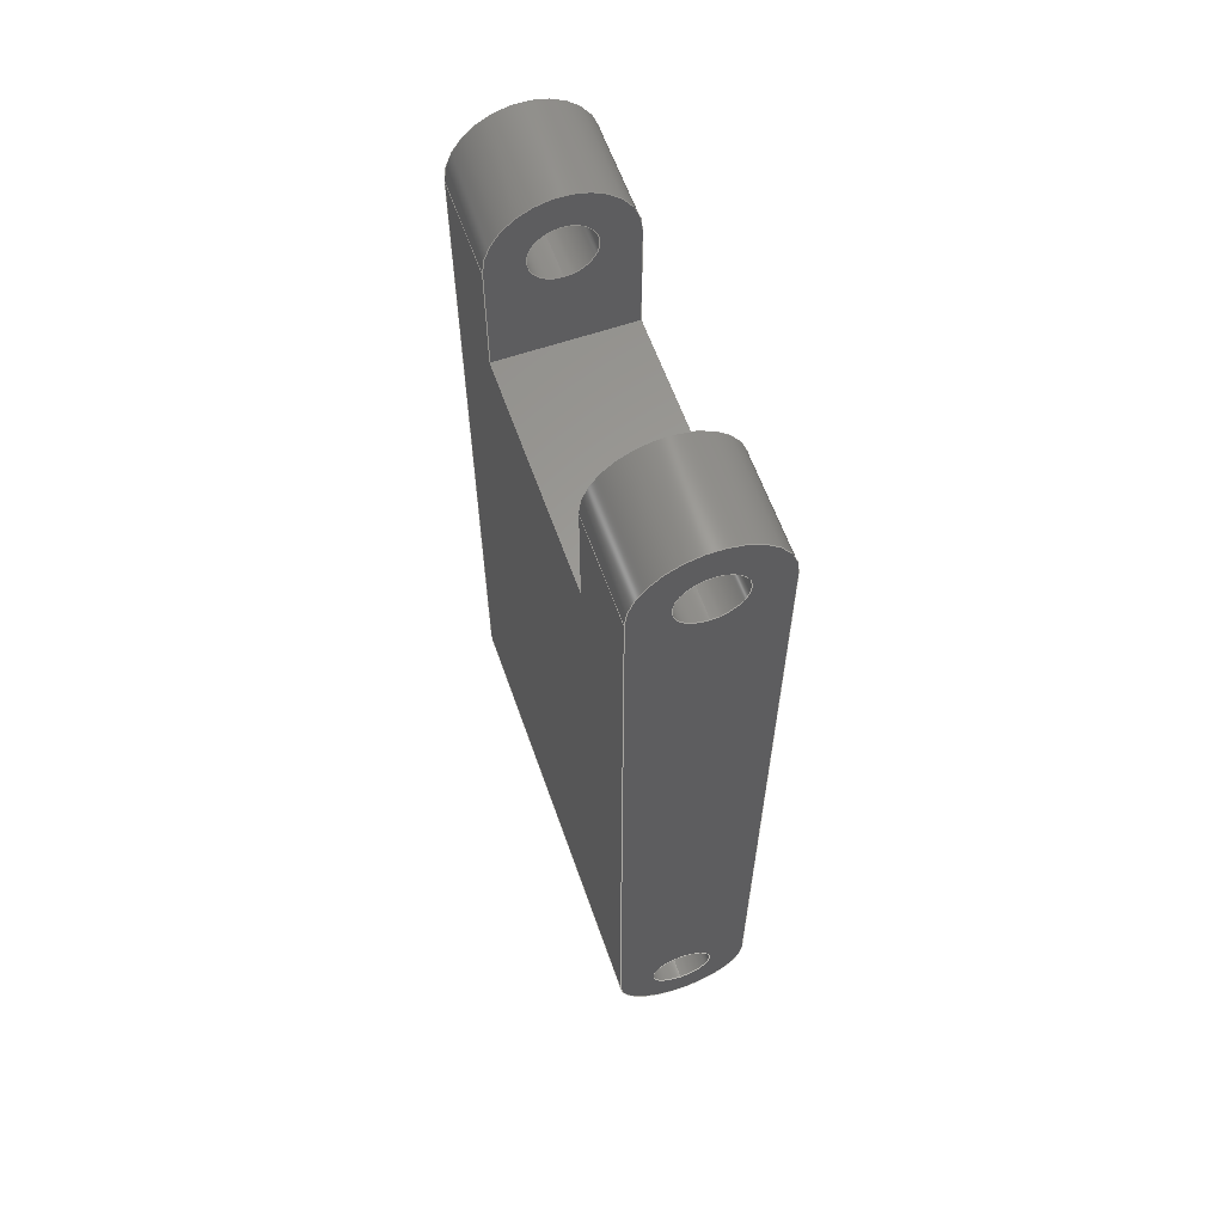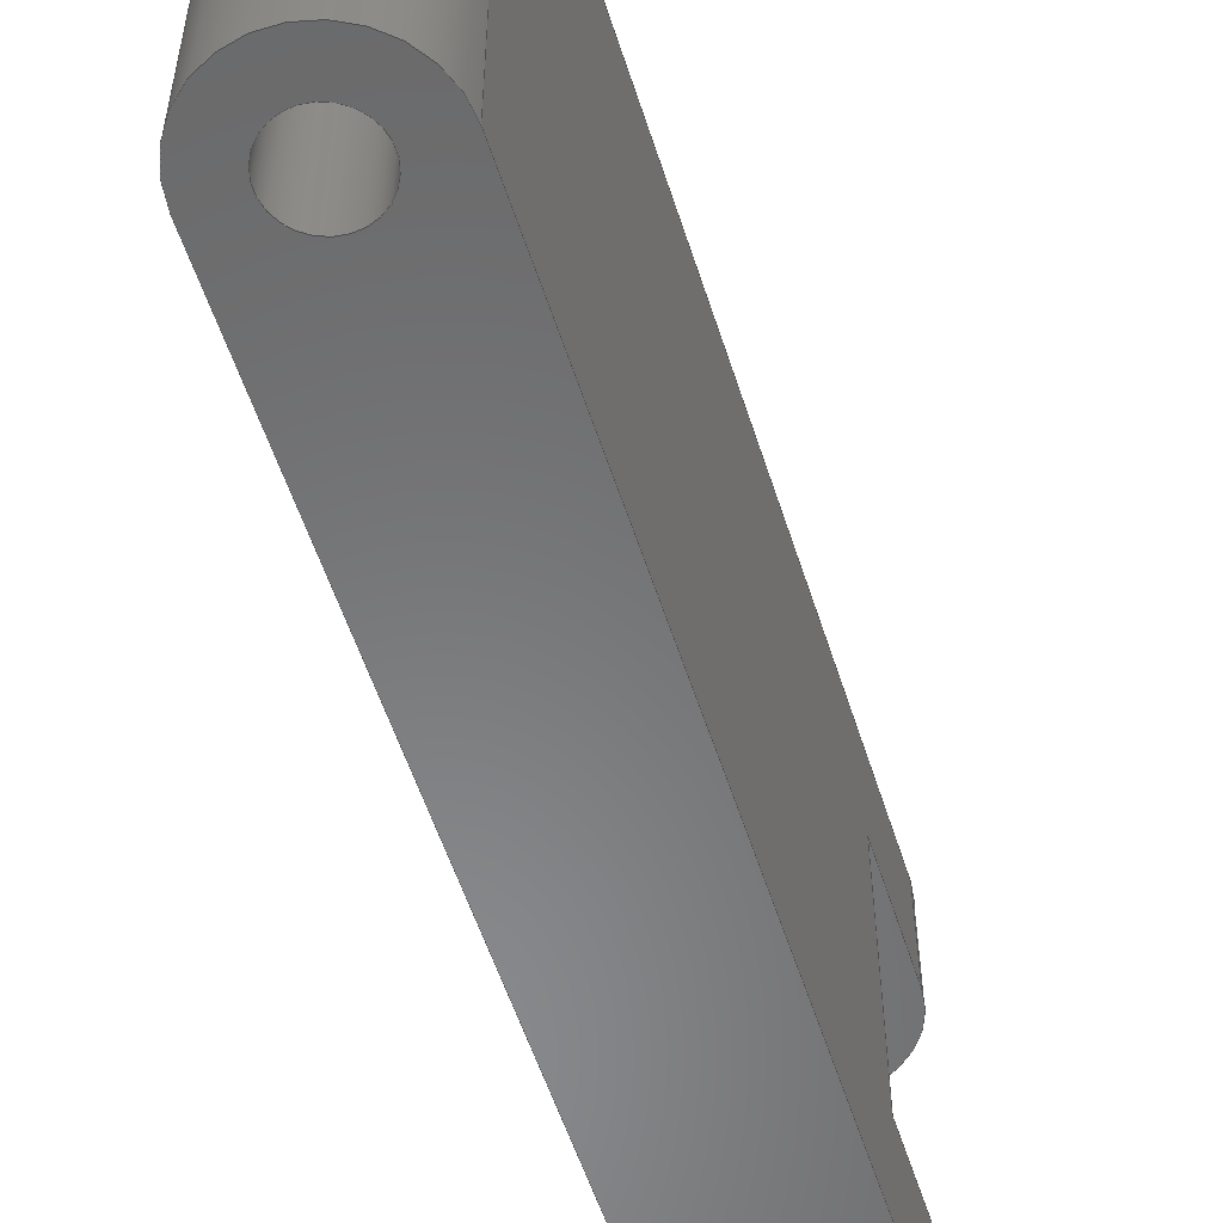
<metadata>
{"format":"step","ext":"step","renderer":"f3d","projection":"perspective","resolution":1024,"background":"white","views":[{"elev":60.7,"azim":160.7,"up":"+Z"},{"elev":-55.5,"azim":-162.4,"up":"+Y"}]}
</metadata>
<code>
ISO-10303-21;
DATA;
#1=SHAPE_REPRESENTATION_RELATIONSHIP('','',#244,#2);
#2=ADVANCED_BREP_SHAPE_REPRESENTATION('',(#242),#408);
#3=CYLINDRICAL_SURFACE('',#265,0.002);
#4=CYLINDRICAL_SURFACE('',#266,0.002);
#5=CYLINDRICAL_SURFACE('',#267,0.002);
#6=CYLINDRICAL_SURFACE('',#268,0.000925);
#7=CYLINDRICAL_SURFACE('',#269,0.000925);
#8=CYLINDRICAL_SURFACE('',#270,0.000925);
#9=LINE('',#348,#27);
#10=LINE('',#350,#28);
#11=LINE('',#352,#29);
#12=LINE('',#354,#30);
#13=LINE('',#356,#31);
#14=LINE('',#358,#32);
#15=LINE('',#362,#33);
#16=LINE('',#366,#34);
#17=LINE('',#372,#35);
#18=LINE('',#377,#36);
#19=LINE('',#388,#37);
#20=LINE('',#392,#38);
#21=LINE('',#394,#39);
#22=LINE('',#395,#40);
#23=LINE('',#396,#41);
#24=LINE('',#398,#42);
#25=LINE('',#399,#43);
#26=LINE('',#400,#44);
#27=VECTOR('',#279,1);
#28=VECTOR('',#280,1);
#29=VECTOR('',#281,1);
#30=VECTOR('',#284,1);
#31=VECTOR('',#285,1);
#32=VECTOR('',#286,1);
#33=VECTOR('',#291,1);
#34=VECTOR('',#294,1);
#35=VECTOR('',#301,1);
#36=VECTOR('',#304,1);
#37=VECTOR('',#315,1);
#38=VECTOR('',#318,1);
#39=VECTOR('',#321,1);
#40=VECTOR('',#322,1);
#41=VECTOR('',#323,1);
#42=VECTOR('',#326,1);
#43=VECTOR('',#327,1);
#44=VECTOR('',#328,1);
#45=ORIENTED_EDGE('',*,*,#105,.T.);
#46=ORIENTED_EDGE('',*,*,#106,.T.);
#47=ORIENTED_EDGE('',*,*,#107,.T.);
#48=ORIENTED_EDGE('',*,*,#108,.F.);
#49=ORIENTED_EDGE('',*,*,#109,.F.);
#50=ORIENTED_EDGE('',*,*,#110,.F.);
#51=ORIENTED_EDGE('',*,*,#111,.F.);
#52=ORIENTED_EDGE('',*,*,#112,.T.);
#53=ORIENTED_EDGE('',*,*,#108,.T.);
#54=ORIENTED_EDGE('',*,*,#113,.F.);
#55=ORIENTED_EDGE('',*,*,#114,.F.);
#56=ORIENTED_EDGE('',*,*,#115,.T.);
#57=ORIENTED_EDGE('',*,*,#116,.T.);
#58=ORIENTED_EDGE('',*,*,#111,.T.);
#59=ORIENTED_EDGE('',*,*,#117,.T.);
#60=ORIENTED_EDGE('',*,*,#118,.T.);
#61=ORIENTED_EDGE('',*,*,#119,.T.);
#62=ORIENTED_EDGE('',*,*,#120,.T.);
#63=ORIENTED_EDGE('',*,*,#121,.F.);
#64=ORIENTED_EDGE('',*,*,#122,.T.);
#65=ORIENTED_EDGE('',*,*,#123,.F.);
#66=ORIENTED_EDGE('',*,*,#124,.F.);
#67=ORIENTED_EDGE('',*,*,#125,.T.);
#68=ORIENTED_EDGE('',*,*,#126,.F.);
#69=ORIENTED_EDGE('',*,*,#127,.T.);
#70=ORIENTED_EDGE('',*,*,#128,.T.);
#71=ORIENTED_EDGE('',*,*,#121,.T.);
#72=ORIENTED_EDGE('',*,*,#129,.T.);
#73=ORIENTED_EDGE('',*,*,#128,.F.);
#74=ORIENTED_EDGE('',*,*,#130,.T.);
#75=ORIENTED_EDGE('',*,*,#109,.T.);
#76=ORIENTED_EDGE('',*,*,#112,.F.);
#77=ORIENTED_EDGE('',*,*,#116,.F.);
#78=ORIENTED_EDGE('',*,*,#131,.T.);
#79=ORIENTED_EDGE('',*,*,#126,.T.);
#80=ORIENTED_EDGE('',*,*,#132,.T.);
#81=ORIENTED_EDGE('',*,*,#119,.F.);
#82=ORIENTED_EDGE('',*,*,#133,.T.);
#83=ORIENTED_EDGE('',*,*,#114,.T.);
#84=ORIENTED_EDGE('',*,*,#110,.T.);
#85=ORIENTED_EDGE('',*,*,#107,.F.);
#86=ORIENTED_EDGE('',*,*,#134,.T.);
#87=ORIENTED_EDGE('',*,*,#129,.F.);
#88=ORIENTED_EDGE('',*,*,#120,.F.);
#89=ORIENTED_EDGE('',*,*,#132,.F.);
#90=ORIENTED_EDGE('',*,*,#125,.F.);
#91=ORIENTED_EDGE('',*,*,#127,.F.);
#92=ORIENTED_EDGE('',*,*,#134,.F.);
#93=ORIENTED_EDGE('',*,*,#106,.F.);
#94=ORIENTED_EDGE('',*,*,#130,.F.);
#95=ORIENTED_EDGE('',*,*,#115,.F.);
#96=ORIENTED_EDGE('',*,*,#133,.F.);
#97=ORIENTED_EDGE('',*,*,#122,.F.);
#98=ORIENTED_EDGE('',*,*,#131,.F.);
#99=ORIENTED_EDGE('',*,*,#124,.T.);
#100=ORIENTED_EDGE('',*,*,#105,.F.);
#101=ORIENTED_EDGE('',*,*,#113,.T.);
#102=ORIENTED_EDGE('',*,*,#118,.F.);
#103=ORIENTED_EDGE('',*,*,#123,.T.);
#104=ORIENTED_EDGE('',*,*,#117,.F.);
#105=EDGE_CURVE('',#135,#135,#157,.T.);
#106=EDGE_CURVE('',#136,#137,#158,.F.);
#107=EDGE_CURVE('',#137,#138,#9,.T.);
#108=EDGE_CURVE('',#139,#138,#10,.T.);
#109=EDGE_CURVE('',#136,#139,#11,.T.);
#110=EDGE_CURVE('',#140,#138,#12,.T.);
#111=EDGE_CURVE('',#141,#140,#13,.T.);
#112=EDGE_CURVE('',#141,#139,#14,.T.);
#113=EDGE_CURVE('',#142,#142,#159,.T.);
#114=EDGE_CURVE('',#143,#140,#15,.T.);
#115=EDGE_CURVE('',#143,#144,#160,.T.);
#116=EDGE_CURVE('',#144,#141,#16,.T.);
#117=EDGE_CURVE('',#145,#145,#161,.T.);
#118=EDGE_CURVE('',#146,#146,#162,.T.);
#119=EDGE_CURVE('',#147,#148,#17,.T.);
#120=EDGE_CURVE('',#148,#149,#163,.F.);
#121=EDGE_CURVE('',#150,#149,#18,.T.);
#122=EDGE_CURVE('',#150,#147,#164,.F.);
#123=EDGE_CURVE('',#151,#151,#165,.T.);
#124=EDGE_CURVE('',#152,#152,#166,.T.);
#125=EDGE_CURVE('',#153,#154,#167,.T.);
#126=EDGE_CURVE('',#155,#154,#19,.T.);
#127=EDGE_CURVE('',#155,#156,#168,.T.);
#128=EDGE_CURVE('',#156,#153,#20,.T.);
#129=EDGE_CURVE('',#149,#153,#21,.T.);
#130=EDGE_CURVE('',#156,#136,#22,.F.);
#131=EDGE_CURVE('',#144,#150,#23,.F.);
#132=EDGE_CURVE('',#154,#148,#24,.F.);
#133=EDGE_CURVE('',#147,#143,#25,.T.);
#134=EDGE_CURVE('',#137,#155,#26,.T.);
#135=VERTEX_POINT('',#344);
#136=VERTEX_POINT('',#346);
#137=VERTEX_POINT('',#347);
#138=VERTEX_POINT('',#349);
#139=VERTEX_POINT('',#351);
#140=VERTEX_POINT('',#355);
#141=VERTEX_POINT('',#357);
#142=VERTEX_POINT('',#361);
#143=VERTEX_POINT('',#363);
#144=VERTEX_POINT('',#365);
#145=VERTEX_POINT('',#369);
#146=VERTEX_POINT('',#371);
#147=VERTEX_POINT('',#373);
#148=VERTEX_POINT('',#374);
#149=VERTEX_POINT('',#376);
#150=VERTEX_POINT('',#378);
#151=VERTEX_POINT('',#382);
#152=VERTEX_POINT('',#384);
#153=VERTEX_POINT('',#386);
#154=VERTEX_POINT('',#387);
#155=VERTEX_POINT('',#389);
#156=VERTEX_POINT('',#391);
#157=CIRCLE('',#247,0.000925);
#158=CIRCLE('',#248,0.002);
#159=CIRCLE('',#251,0.000925);
#160=CIRCLE('',#252,0.002);
#161=CIRCLE('',#254,0.000925);
#162=CIRCLE('',#255,0.000925);
#163=CIRCLE('',#256,0.002);
#164=CIRCLE('',#257,0.002);
#165=CIRCLE('',#259,0.000925);
#166=CIRCLE('',#260,0.000925);
#167=CIRCLE('',#261,0.002);
#168=CIRCLE('',#262,0.002);
#169=EDGE_LOOP('',(#45));
#170=EDGE_LOOP('',(#46,#47,#48,#49));
#171=EDGE_LOOP('',(#50,#51,#52,#53));
#172=EDGE_LOOP('',(#54));
#173=EDGE_LOOP('',(#55,#56,#57,#58));
#174=EDGE_LOOP('',(#59));
#175=EDGE_LOOP('',(#60));
#176=EDGE_LOOP('',(#61,#62,#63,#64));
#177=EDGE_LOOP('',(#65));
#178=EDGE_LOOP('',(#66));
#179=EDGE_LOOP('',(#67,#68,#69,#70));
#180=EDGE_LOOP('',(#71,#72,#73,#74,#75,#76,#77,#78));
#181=EDGE_LOOP('',(#79,#80,#81,#82,#83,#84,#85,#86));
#182=EDGE_LOOP('',(#87,#88,#89,#90));
#183=EDGE_LOOP('',(#91,#92,#93,#94));
#184=EDGE_LOOP('',(#95,#96,#97,#98));
#185=EDGE_LOOP('',(#99));
#186=EDGE_LOOP('',(#100));
#187=EDGE_LOOP('',(#101));
#188=EDGE_LOOP('',(#102));
#189=EDGE_LOOP('',(#103));
#190=EDGE_LOOP('',(#104));
#191=FACE_BOUND('',#169,.T.);
#192=FACE_BOUND('',#170,.T.);
#193=FACE_BOUND('',#171,.T.);
#194=FACE_BOUND('',#172,.T.);
#195=FACE_BOUND('',#173,.T.);
#196=FACE_BOUND('',#174,.T.);
#197=FACE_BOUND('',#175,.T.);
#198=FACE_BOUND('',#176,.T.);
#199=FACE_BOUND('',#177,.T.);
#200=FACE_BOUND('',#178,.T.);
#201=FACE_BOUND('',#179,.T.);
#202=FACE_BOUND('',#180,.T.);
#203=FACE_BOUND('',#181,.T.);
#204=FACE_BOUND('',#182,.T.);
#205=FACE_BOUND('',#183,.T.);
#206=FACE_BOUND('',#184,.T.);
#207=FACE_BOUND('',#185,.T.);
#208=FACE_BOUND('',#186,.T.);
#209=FACE_BOUND('',#187,.T.);
#210=FACE_BOUND('',#188,.T.);
#211=FACE_BOUND('',#189,.T.);
#212=FACE_BOUND('',#190,.T.);
#213=PLANE('',#246);
#214=PLANE('',#249);
#215=PLANE('',#250);
#216=PLANE('',#253);
#217=PLANE('',#258);
#218=PLANE('',#263);
#219=PLANE('',#264);
#220=ADVANCED_FACE('',(#191,#192),#213,.F.);
#221=ADVANCED_FACE('',(#193),#214,.T.);
#222=ADVANCED_FACE('',(#194,#195),#215,.T.);
#223=ADVANCED_FACE('',(#196,#197,#198),#216,.F.);
#224=ADVANCED_FACE('',(#199,#200,#201),#217,.T.);
#225=ADVANCED_FACE('',(#202),#218,.T.);
#226=ADVANCED_FACE('',(#203),#219,.F.);
#227=ADVANCED_FACE('',(#204),#3,.T.);
#228=ADVANCED_FACE('',(#205),#4,.T.);
#229=ADVANCED_FACE('',(#206),#5,.T.);
#230=ADVANCED_FACE('',(#207,#208),#6,.F.);
#231=ADVANCED_FACE('',(#209,#210),#7,.F.);
#232=ADVANCED_FACE('',(#211,#212),#8,.F.);
#233=CLOSED_SHELL('',(#220,#221,#222,#223,#224,#225,#226,#227,#228,#229,
#230,#231,#232));
#234=STYLED_ITEM('',(#235),#242);
#235=PRESENTATION_STYLE_ASSIGNMENT((#236));
#236=SURFACE_STYLE_USAGE(.BOTH.,#237);
#237=SURFACE_SIDE_STYLE('',(#238));
#238=SURFACE_STYLE_FILL_AREA(#239);
#239=FILL_AREA_STYLE('',(#240));
#240=FILL_AREA_STYLE_COLOUR('',#241);
#241=COLOUR_RGB('',0.9176,0.9176,0.9176);
#242=MANIFOLD_SOLID_BREP('Latch Inner',#233);
#243=SHAPE_DEFINITION_REPRESENTATION(#413,#244);
#244=SHAPE_REPRESENTATION('Latch Inner',(#245),#408);
#245=AXIS2_PLACEMENT_3D('',#341,#271,#272);
#246=AXIS2_PLACEMENT_3D('',#342,#273,#274);
#247=AXIS2_PLACEMENT_3D('',#343,#275,#276);
#248=AXIS2_PLACEMENT_3D('',#345,#277,#278);
#249=AXIS2_PLACEMENT_3D('',#353,#282,#283);
#250=AXIS2_PLACEMENT_3D('',#359,#287,#288);
#251=AXIS2_PLACEMENT_3D('',#360,#289,#290);
#252=AXIS2_PLACEMENT_3D('',#364,#292,#293);
#253=AXIS2_PLACEMENT_3D('',#367,#295,#296);
#254=AXIS2_PLACEMENT_3D('',#368,#297,#298);
#255=AXIS2_PLACEMENT_3D('',#370,#299,#300);
#256=AXIS2_PLACEMENT_3D('',#375,#302,#303);
#257=AXIS2_PLACEMENT_3D('',#379,#305,#306);
#258=AXIS2_PLACEMENT_3D('',#380,#307,#308);
#259=AXIS2_PLACEMENT_3D('',#381,#309,#310);
#260=AXIS2_PLACEMENT_3D('',#383,#311,#312);
#261=AXIS2_PLACEMENT_3D('',#385,#313,#314);
#262=AXIS2_PLACEMENT_3D('',#390,#316,#317);
#263=AXIS2_PLACEMENT_3D('',#393,#319,#320);
#264=AXIS2_PLACEMENT_3D('',#397,#324,#325);
#265=AXIS2_PLACEMENT_3D('',#401,#329,#330);
#266=AXIS2_PLACEMENT_3D('',#402,#331,#332);
#267=AXIS2_PLACEMENT_3D('',#403,#333,#334);
#268=AXIS2_PLACEMENT_3D('',#404,#335,#336);
#269=AXIS2_PLACEMENT_3D('',#405,#337,#338);
#270=AXIS2_PLACEMENT_3D('',#406,#339,#340);
#271=DIRECTION('',(0,0,1));
#272=DIRECTION('',(1,0,0));
#273=DIRECTION('',(0,-1,-2.366e-16));
#274=DIRECTION('',(0,2.366e-16,-1));
#275=DIRECTION('',(0,-1,-2.366e-16));
#276=DIRECTION('',(0,2.366e-16,-1));
#277=DIRECTION('',(0,-1,-2.366e-16));
#278=DIRECTION('',(0,2.366e-16,-1));
#279=DIRECTION('',(0,2.366e-16,-1));
#280=DIRECTION('',(1,0,0));
#281=DIRECTION('',(0,2.366e-16,-1));
#282=DIRECTION('',(0,0,1));
#283=DIRECTION('',(1,0,0));
#284=DIRECTION('',(0,-1,0));
#285=DIRECTION('',(1,0,0));
#286=DIRECTION('',(0,-1,0));
#287=DIRECTION('',(0,-1,-2.366e-16));
#288=DIRECTION('',(0,2.366e-16,-1));
#289=DIRECTION('',(0,-1,-2.366e-16));
#290=DIRECTION('',(0,2.366e-16,-1));
#291=DIRECTION('',(0,2.366e-16,-1));
#292=DIRECTION('',(0,-1,-2.366e-16));
#293=DIRECTION('',(0,2.366e-16,-1));
#294=DIRECTION('',(0,2.366e-16,-1));
#295=DIRECTION('',(0,-1,1.285e-16));
#296=DIRECTION('',(0,-1.285e-16,-1));
#297=DIRECTION('',(0,-1,1.285e-16));
#298=DIRECTION('',(0,-1.285e-16,-1));
#299=DIRECTION('',(0,-1,1.285e-16));
#300=DIRECTION('',(0,-1.285e-16,-1));
#301=DIRECTION('',(0,-1.285e-16,-1));
#302=DIRECTION('',(0,-1,1.285e-16));
#303=DIRECTION('',(0,-1.285e-16,-1));
#304=DIRECTION('',(0,-1.285e-16,-1));
#305=DIRECTION('',(0,-1,1.285e-16));
#306=DIRECTION('',(0,-1.285e-16,-1));
#307=DIRECTION('',(0,-1,1.285e-16));
#308=DIRECTION('',(0,-1.285e-16,-1));
#309=DIRECTION('',(0,-1,1.285e-16));
#310=DIRECTION('',(0,-1.285e-16,-1));
#311=DIRECTION('',(0,-1,1.285e-16));
#312=DIRECTION('',(0,-1.285e-16,-1));
#313=DIRECTION('',(0,-1,1.285e-16));
#314=DIRECTION('',(0,-1.285e-16,-1));
#315=DIRECTION('',(0,-1.285e-16,-1));
#316=DIRECTION('',(0,-1,1.285e-16));
#317=DIRECTION('',(0,-1.285e-16,-1));
#318=DIRECTION('',(0,-1.285e-16,-1));
#319=DIRECTION('',(-1,0,0));
#320=DIRECTION('',(0,-1,0));
#321=DIRECTION('',(0,-1,2.335e-16));
#322=DIRECTION('',(0,-1,0));
#323=DIRECTION('',(0,-1,0));
#324=DIRECTION('',(-1,0,0));
#325=DIRECTION('',(0,-1,0));
#326=DIRECTION('',(0,-1,2.335e-16));
#327=DIRECTION('',(0,-1,0));
#328=DIRECTION('',(0,-1,0));
#329=DIRECTION('',(0,1,-2.335e-16));
#330=DIRECTION('',(0,2.335e-16,1));
#331=DIRECTION('',(0,-1,0));
#332=DIRECTION('',(0,0,-1));
#333=DIRECTION('',(0,-1,0));
#334=DIRECTION('',(0,0,-1));
#335=DIRECTION('',(0,1,0));
#336=DIRECTION('',(0,0,1));
#337=DIRECTION('',(0,1,0));
#338=DIRECTION('',(0,0,1));
#339=DIRECTION('',(0,1,0));
#340=DIRECTION('',(0,0,1));
#341=CARTESIAN_POINT('',(0,0,0));
#342=CARTESIAN_POINT('',(-0.04,-0.0035,0.02525));
#343=CARTESIAN_POINT('',(-0.038,-0.0035,0.026));
#344=CARTESIAN_POINT('',(-0.038,-0.0035,0.02508));
#345=CARTESIAN_POINT('',(-0.038,-0.0035,0.026));
#346=CARTESIAN_POINT('',(-0.04,-0.0035,0.026));
#347=CARTESIAN_POINT('',(-0.036,-0.0035,0.026));
#348=CARTESIAN_POINT('',(-0.036,-0.0035,0.02525));
#349=CARTESIAN_POINT('',(-0.036,-0.0035,0.0225));
#350=CARTESIAN_POINT('',(-0.04,-0.0035,0.0225));
#351=CARTESIAN_POINT('',(-0.04,-0.0035,0.0225));
#352=CARTESIAN_POINT('',(-0.04,-0.0035,0.02525));
#353=CARTESIAN_POINT('',(-0.04,-8.674e-19,0.0225));
#354=CARTESIAN_POINT('',(-0.036,-8.674e-19,0.0225));
#355=CARTESIAN_POINT('',(-0.036,0.0035,0.0225));
#356=CARTESIAN_POINT('',(-0.04,0.0035,0.0225));
#357=CARTESIAN_POINT('',(-0.04,0.0035,0.0225));
#358=CARTESIAN_POINT('',(-0.04,-8.674e-19,0.0225));
#359=CARTESIAN_POINT('',(-0.04,0.0035,0.02525));
#360=CARTESIAN_POINT('',(-0.038,0.0035,0.026));
#361=CARTESIAN_POINT('',(-0.038,0.0035,0.02508));
#362=CARTESIAN_POINT('',(-0.036,0.0035,0.02525));
#363=CARTESIAN_POINT('',(-0.036,0.0035,0.026));
#364=CARTESIAN_POINT('',(-0.038,0.0035,0.026));
#365=CARTESIAN_POINT('',(-0.04,0.0035,0.026));
#366=CARTESIAN_POINT('',(-0.04,0.0035,0.02525));
#367=CARTESIAN_POINT('',(-0.04,0.0065,0.0145));
#368=CARTESIAN_POINT('',(-0.038,0.0065,0.003));
#369=CARTESIAN_POINT('',(-0.038,0.0065,0.002075));
#370=CARTESIAN_POINT('',(-0.038,0.0065,0.026));
#371=CARTESIAN_POINT('',(-0.038,0.0065,0.02508));
#372=CARTESIAN_POINT('',(-0.036,0.0065,0.0145));
#373=CARTESIAN_POINT('',(-0.036,0.0065,0.026));
#374=CARTESIAN_POINT('',(-0.036,0.0065,0.003));
#375=CARTESIAN_POINT('',(-0.038,0.0065,0.003));
#376=CARTESIAN_POINT('',(-0.04,0.0065,0.003));
#377=CARTESIAN_POINT('',(-0.04,0.0065,0.0145));
#378=CARTESIAN_POINT('',(-0.04,0.0065,0.026));
#379=CARTESIAN_POINT('',(-0.038,0.0065,0.026));
#380=CARTESIAN_POINT('',(-0.04,-0.0065,0.0145));
#381=CARTESIAN_POINT('',(-0.038,-0.0065,0.003));
#382=CARTESIAN_POINT('',(-0.038,-0.0065,0.002075));
#383=CARTESIAN_POINT('',(-0.038,-0.0065,0.026));
#384=CARTESIAN_POINT('',(-0.038,-0.0065,0.02508));
#385=CARTESIAN_POINT('',(-0.038,-0.0065,0.003));
#386=CARTESIAN_POINT('',(-0.04,-0.0065,0.003));
#387=CARTESIAN_POINT('',(-0.036,-0.0065,0.003));
#388=CARTESIAN_POINT('',(-0.036,-0.0065,0.0145));
#389=CARTESIAN_POINT('',(-0.036,-0.0065,0.026));
#390=CARTESIAN_POINT('',(-0.038,-0.0065,0.026));
#391=CARTESIAN_POINT('',(-0.04,-0.0065,0.026));
#392=CARTESIAN_POINT('',(-0.04,-0.0065,0.0145));
#393=CARTESIAN_POINT('',(-0.04,0,0.021));
#394=CARTESIAN_POINT('',(-0.04,-0.0065,0.003));
#395=CARTESIAN_POINT('',(-0.04,0,0.026));
#396=CARTESIAN_POINT('',(-0.04,0,0.026));
#397=CARTESIAN_POINT('',(-0.036,0,0.021));
#398=CARTESIAN_POINT('',(-0.036,-4.203e-18,0.003));
#399=CARTESIAN_POINT('',(-0.036,0.0035,0.026));
#400=CARTESIAN_POINT('',(-0.036,-0.0065,0.026));
#401=CARTESIAN_POINT('',(-0.038,-4.203e-18,0.003));
#402=CARTESIAN_POINT('',(-0.038,-0.005,0.026));
#403=CARTESIAN_POINT('',(-0.038,0.005,0.026));
#404=CARTESIAN_POINT('',(-0.038,-0.0202,0.026));
#405=CARTESIAN_POINT('',(-0.038,-0.0202,0.026));
#406=CARTESIAN_POINT('',(-0.038,-0.0221,0.003));
#407=MECHANICAL_DESIGN_GEOMETRIC_PRESENTATION_REPRESENTATION('',(#234),
#408);
#408=(
GEOMETRIC_REPRESENTATION_CONTEXT(3)
GLOBAL_UNCERTAINTY_ASSIGNED_CONTEXT((#409))
GLOBAL_UNIT_ASSIGNED_CONTEXT((#412,#411,#410))
REPRESENTATION_CONTEXT('Latch Inner','TOP_LEVEL_ASSEMBLY_PART')
);
#409=UNCERTAINTY_MEASURE_WITH_UNIT(LENGTH_MEASURE(1e-08),#412,
'DISTANCE_ACCURACY_VALUE','Maximum Tolerance applied to model');
#410=(
NAMED_UNIT(*)
SI_UNIT($,.STERADIAN.)
SOLID_ANGLE_UNIT()
);
#411=(
NAMED_UNIT(*)
PLANE_ANGLE_UNIT()
SI_UNIT($,.RADIAN.)
);
#412=(
LENGTH_UNIT()
NAMED_UNIT(*)
SI_UNIT($,.METRE.)
);
#413=PRODUCT_DEFINITION_SHAPE('','',#414);
#414=PRODUCT_DEFINITION('','',#416,#415);
#415=PRODUCT_DEFINITION_CONTEXT('',#422,'design');
#416=PRODUCT_DEFINITION_FORMATION_WITH_SPECIFIED_SOURCE('','',#418,
 .NOT_KNOWN.);
#417=PRODUCT_RELATED_PRODUCT_CATEGORY('','',(#418));
#418=PRODUCT('Latch Inner','Latch Inner','Latch Inner',(#420));
#419=PRODUCT_CATEGORY('','');
#420=PRODUCT_CONTEXT('',#422,'mechanical');
#421=APPLICATION_PROTOCOL_DEFINITION('international standard',
'ap242_managed_model_based_3d_engineering',2011,#422);
#422=APPLICATION_CONTEXT('managed model based 3d engineering');
ENDSEC;
END-ISO-10303-21;

</code>
